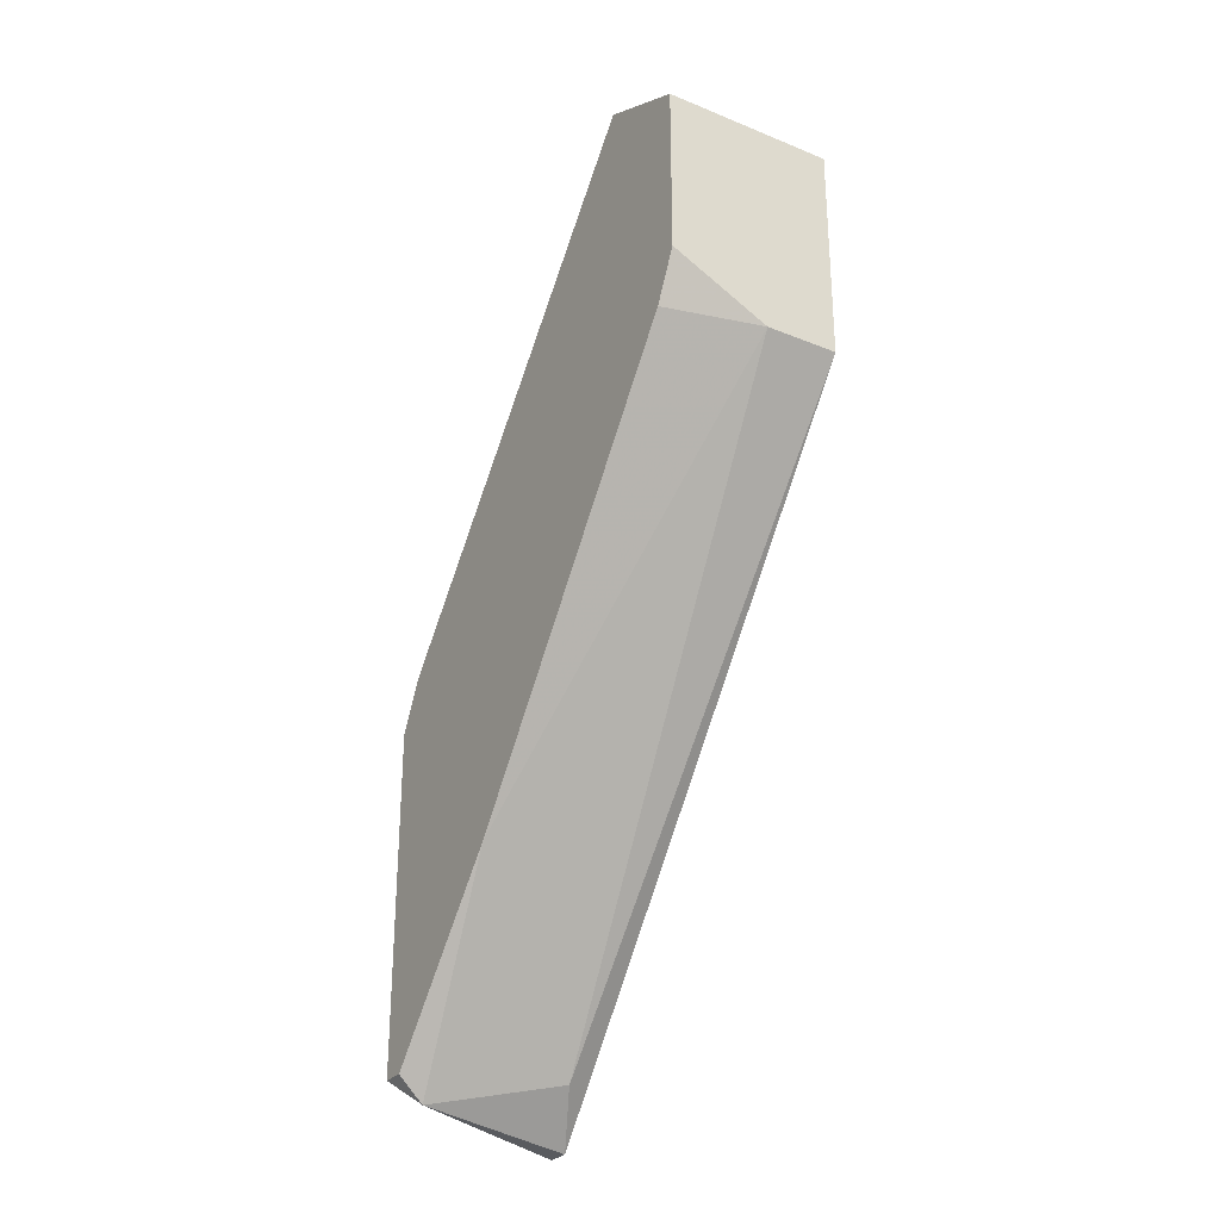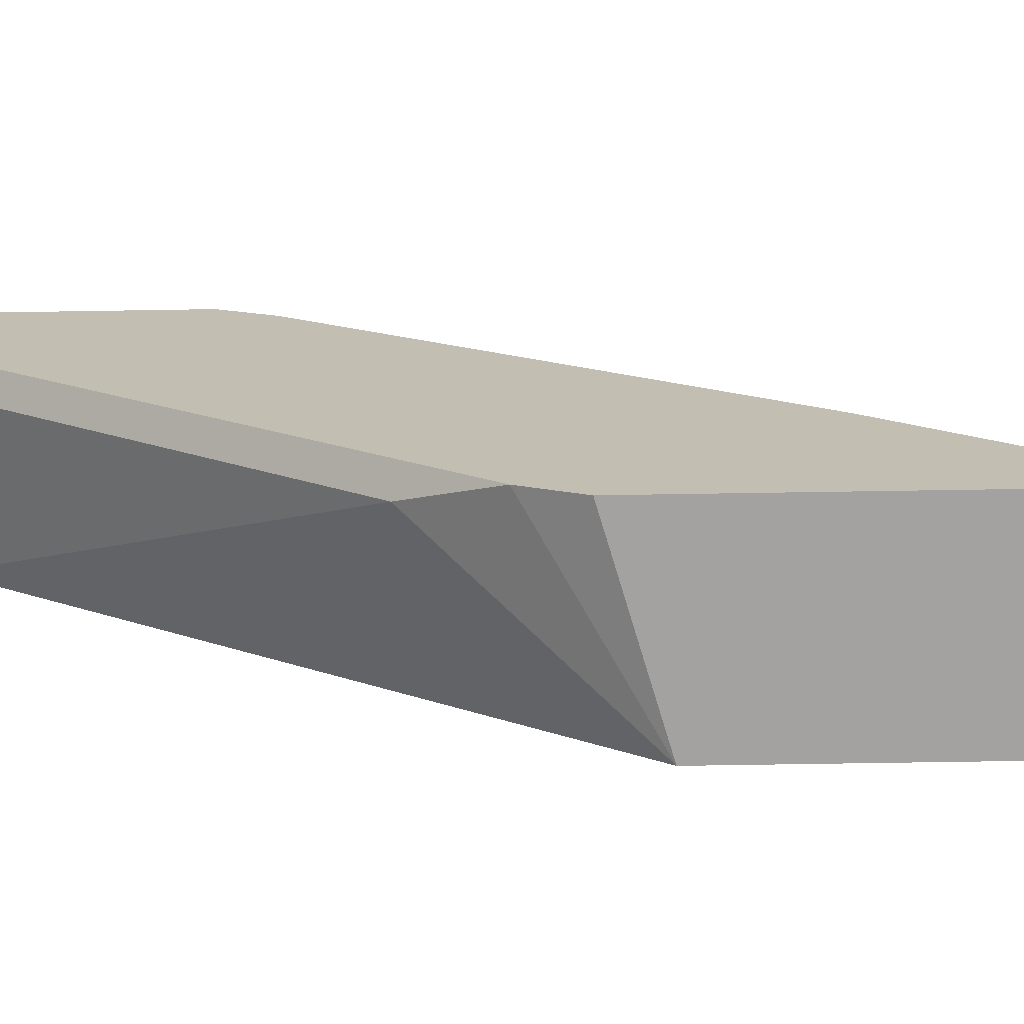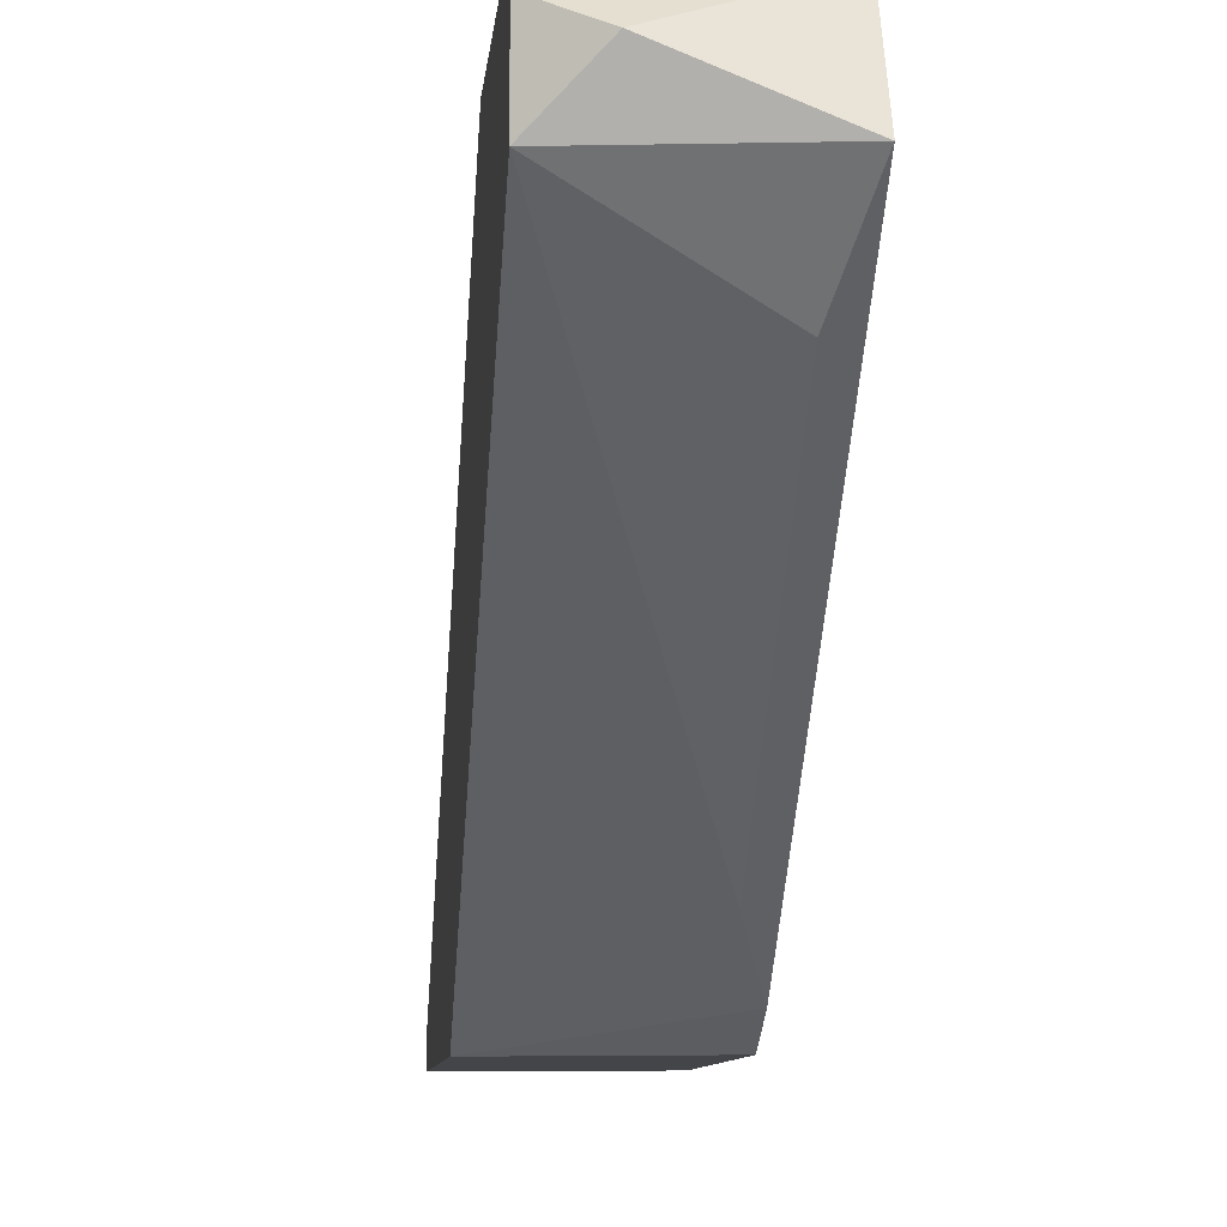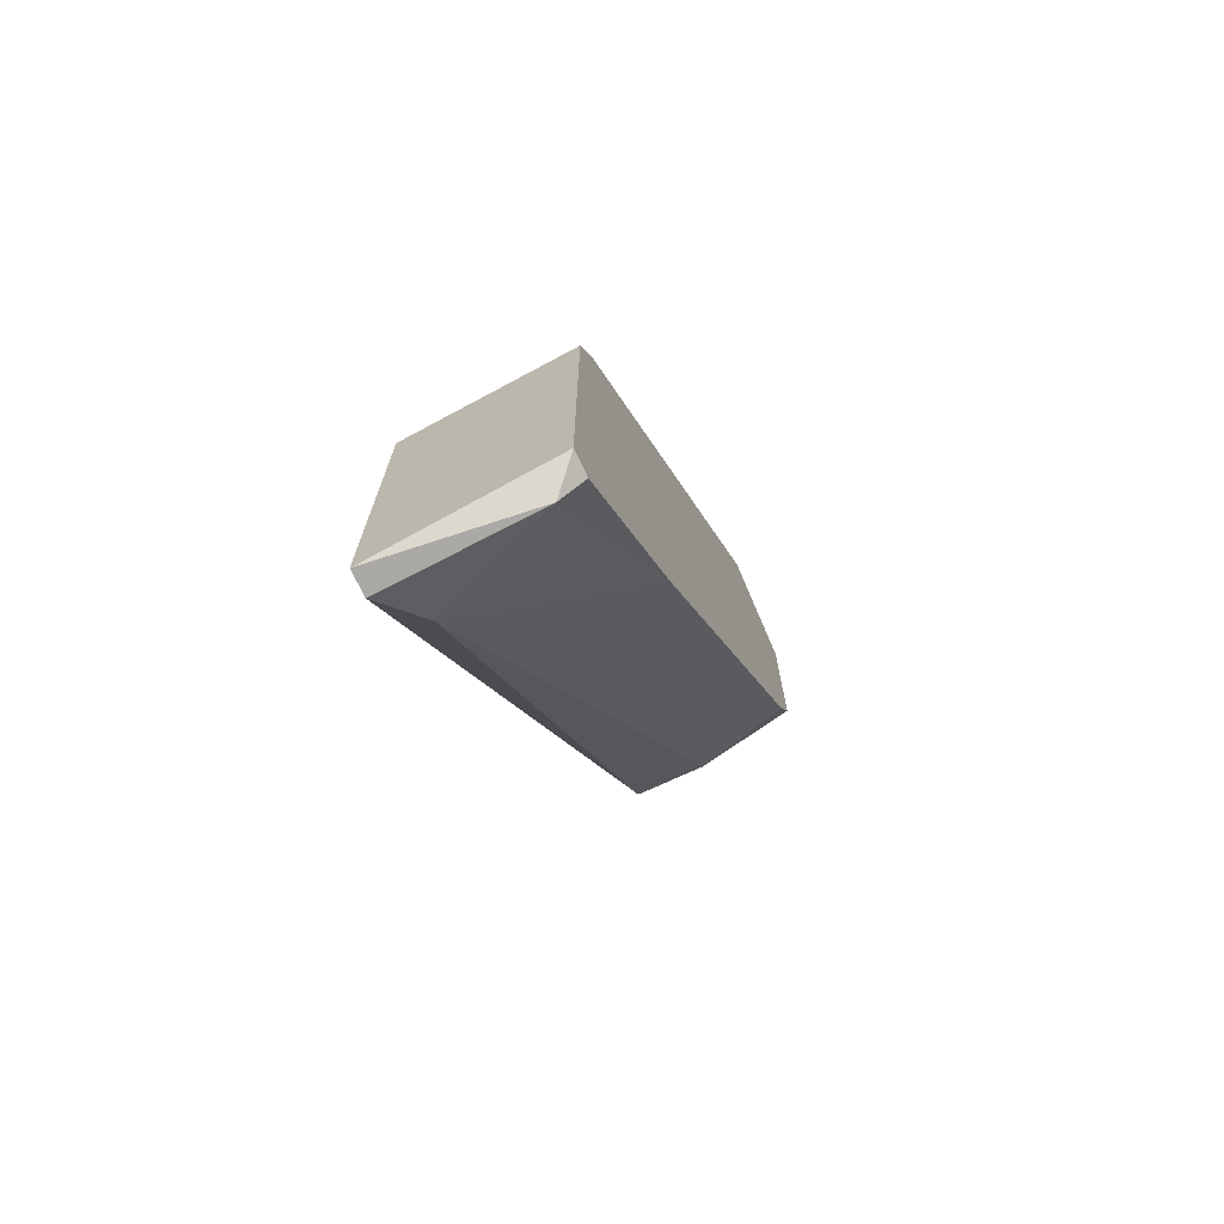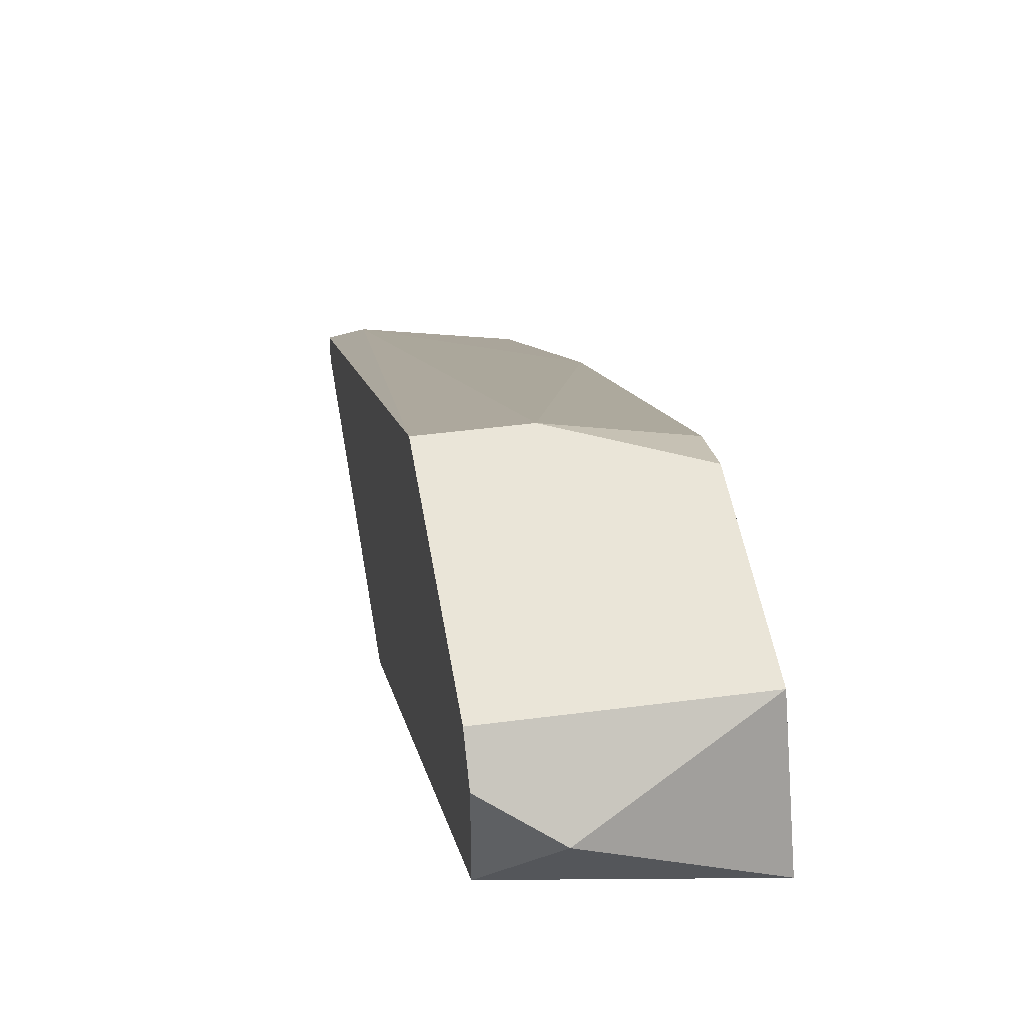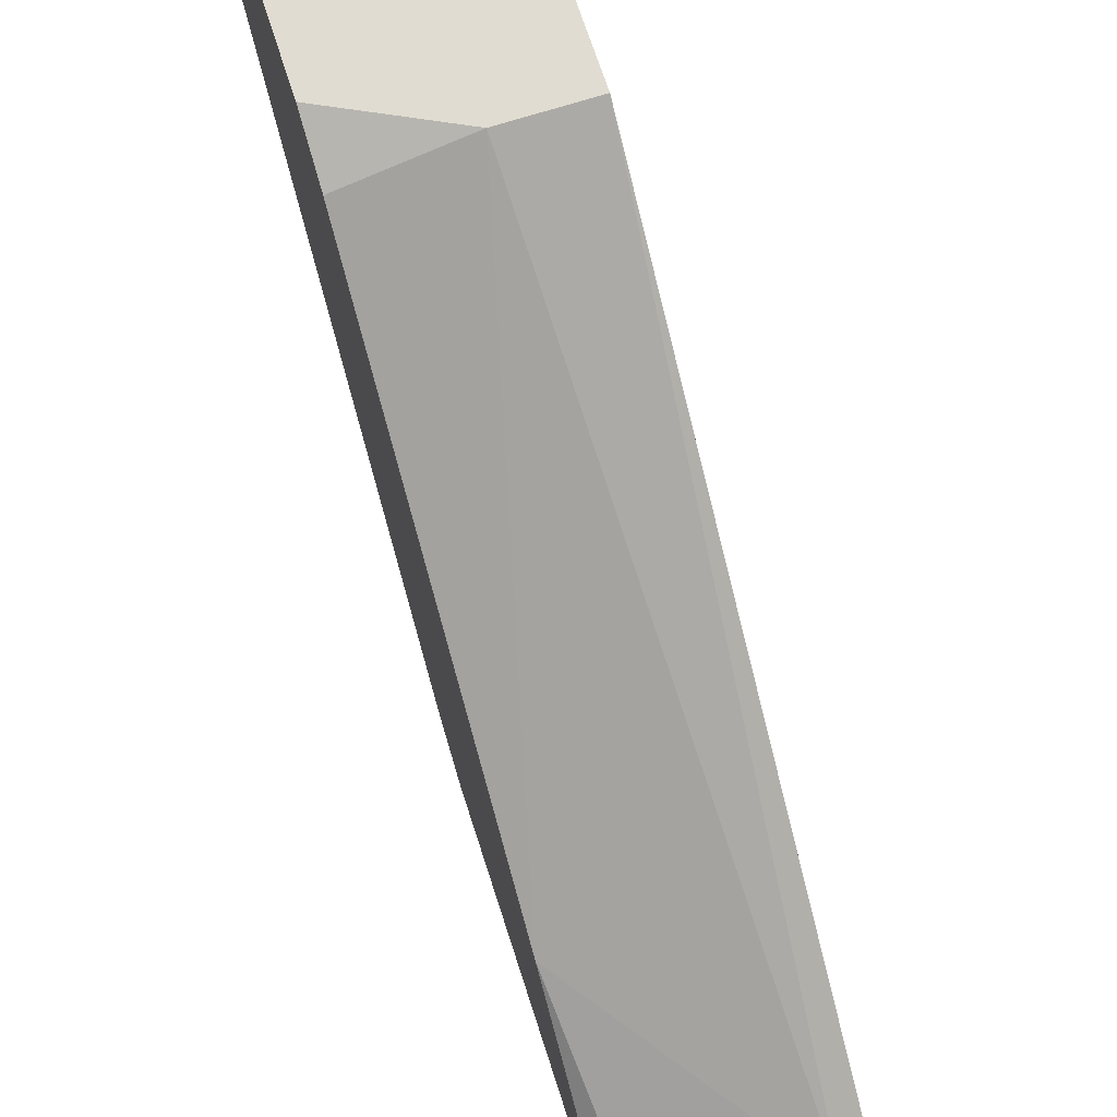
<metadata>
{"format":"obj","ext":"obj","renderer":"f3d","projection":"perspective","resolution":1024,"background":"white","views":[{"elev":-28.5,"azim":-31.3,"up":"+Y"},{"elev":-72.7,"azim":-89.1,"up":"+Z"},{"elev":-8.9,"azim":174.7,"up":"+Z"},{"elev":-70.9,"azim":-154.7,"up":"+Y"},{"elev":45.2,"azim":171.3,"up":"+Z"},{"elev":69.0,"azim":-17.8,"up":"+Z"}]}
</metadata>
<code>
v -0.01872 0.008566 0.00152
v -0.01872 0.02621 0.02248
v -0.01872 -0.00908 0.00152
v -0.01872 -0.00908 0.000417
v -0.01872 0.006362 0.000417
v -0.01872 0.02842 0.01806
v -0.01872 0.01628 0.02137
v -0.01872 0.01849 0.02248
v -0.01872 -0.001357 0.008138
v -0.011 -0.01129 0.00152
v -0.011 -0.01129 0.000417
v -0.011 0.02621 0.02248
v -0.011 0.02731 0.02137
v -0.011 0.02731 0.01806
v -0.011 0.004154 0.000417
v -0.011 0.01628 0.02248
v -0.01211 -0.00908 0.003727
v -0.01762 -0.01018 0.00152
v -0.01762 0.01187 0.003727
v -0.01762 0.0251 0.01475
v -0.01321 0.02842 0.02027
v -0.01431 0.01628 0.02248
f 6 2 21
f 13 12 11
f 1 3 8
f 13 11 15
f 1 8 6
f 11 12 16
f 12 8 16
f 13 15 14
f 8 12 2
f 6 8 2
f 3 1 4
f 15 11 4
f 15 1 19
f 14 15 19
f 8 3 7
f 1 15 5
f 4 1 5
f 15 4 5
f 3 4 18
f 4 11 18
f 16 8 22
f 17 16 22
f 8 7 22
f 1 6 20
f 6 14 20
f 19 1 20
f 14 19 20
f 7 3 9
f 18 17 9
f 3 18 9
f 22 7 9
f 17 22 9
f 11 16 10
f 16 17 10
f 18 11 10
f 17 18 10
f 12 13 21
f 13 14 21
f 14 6 21
f 2 12 21

</code>
